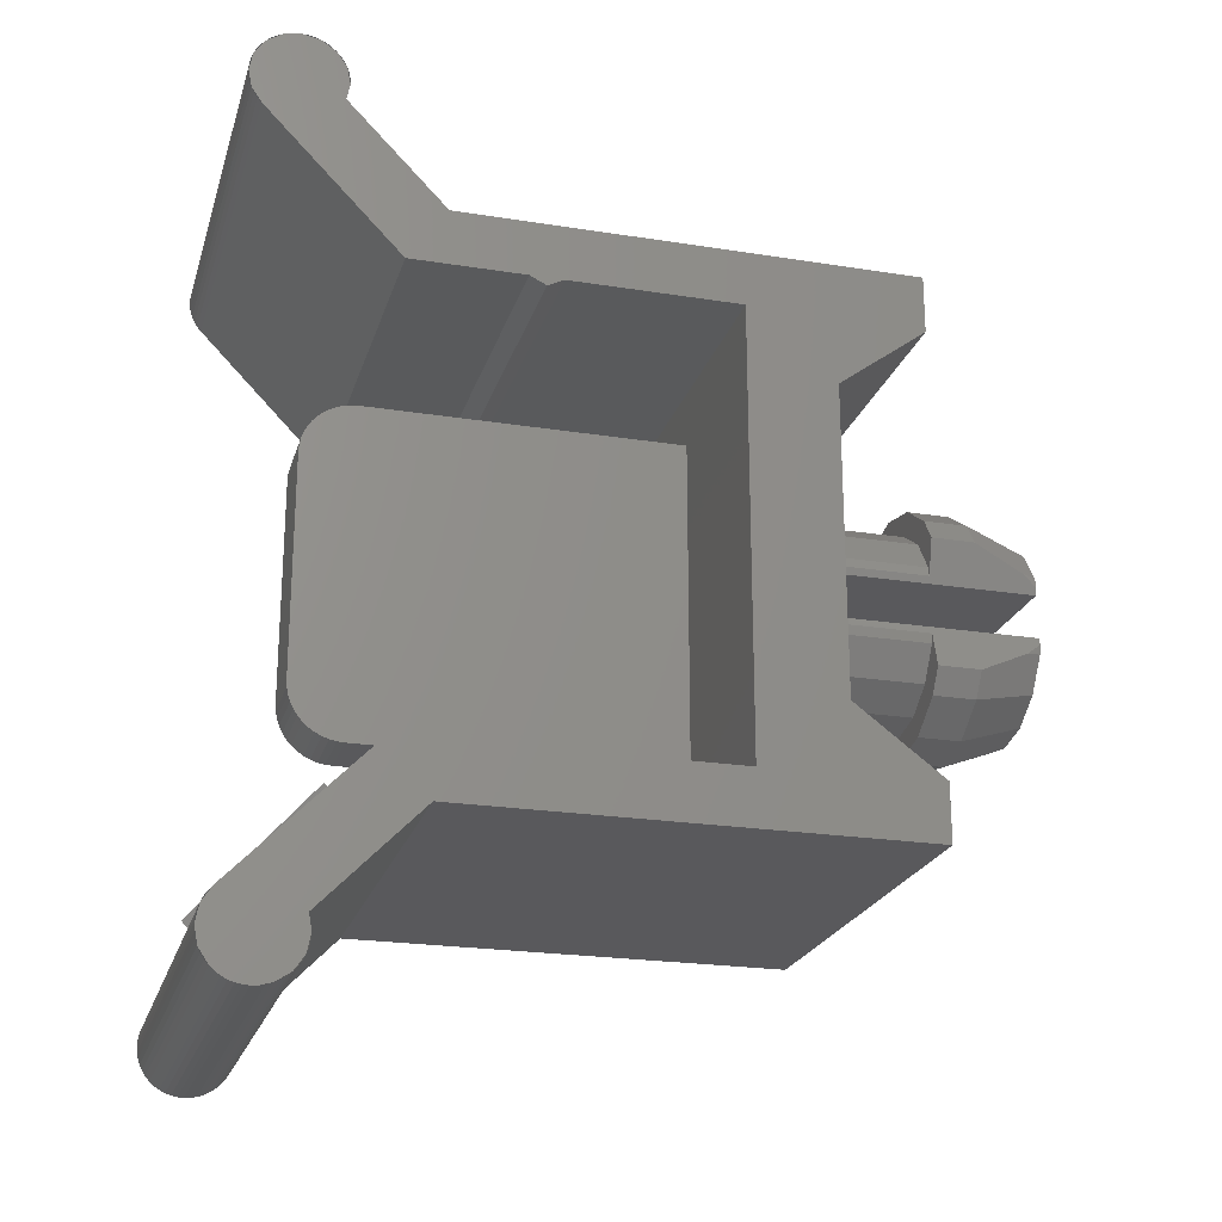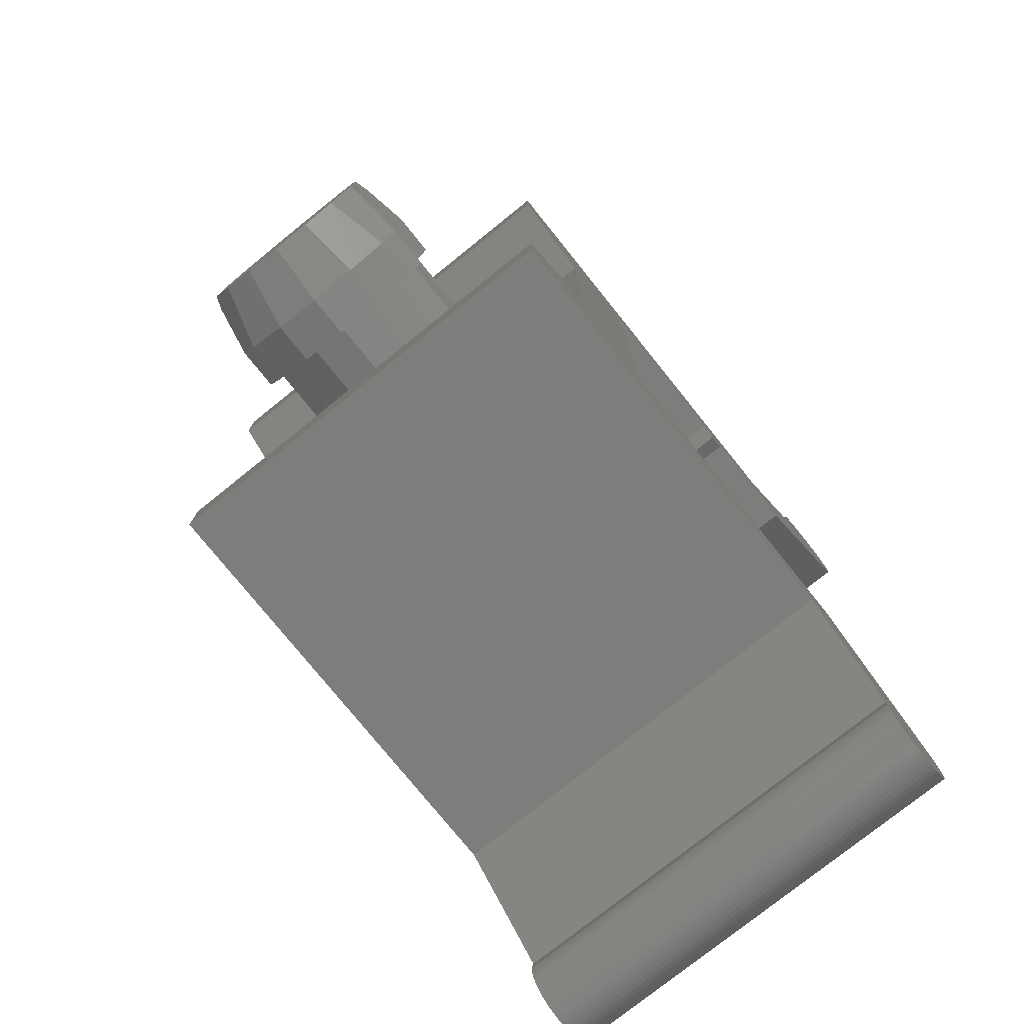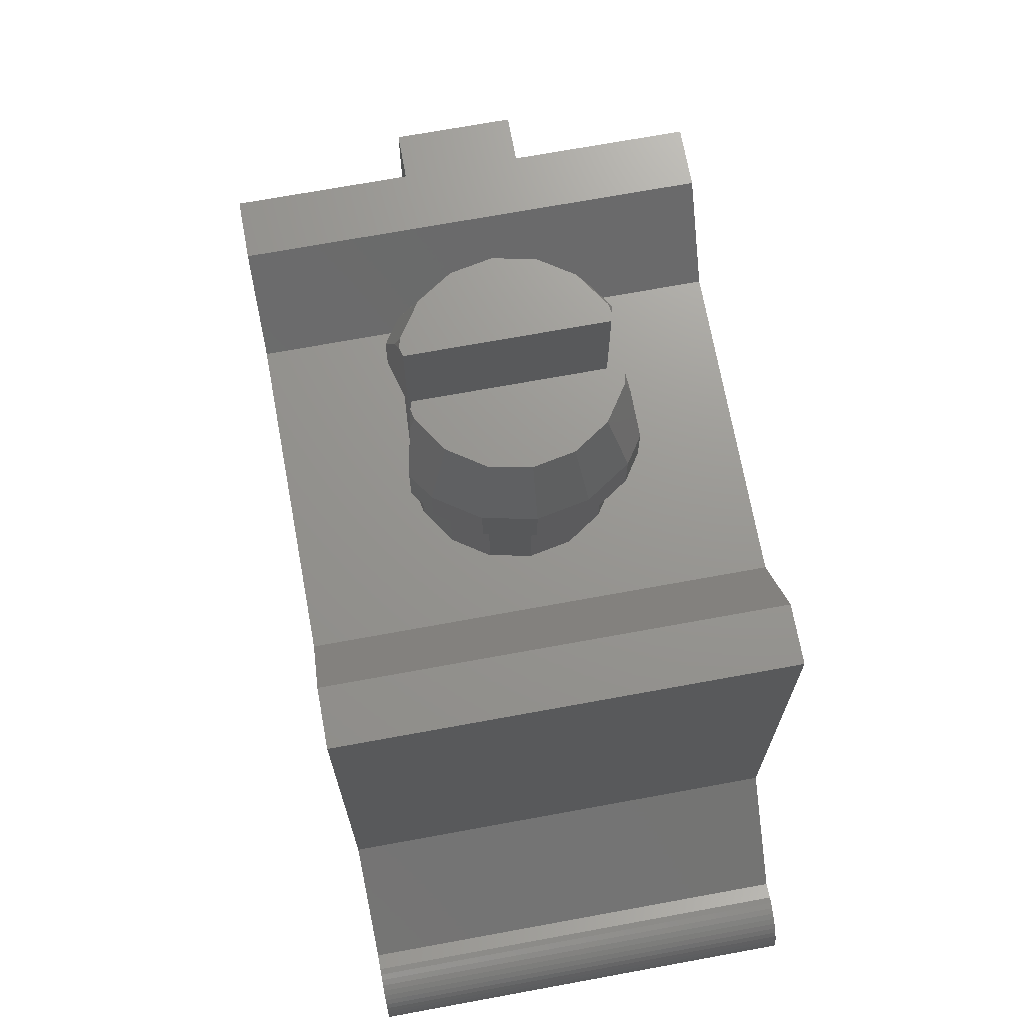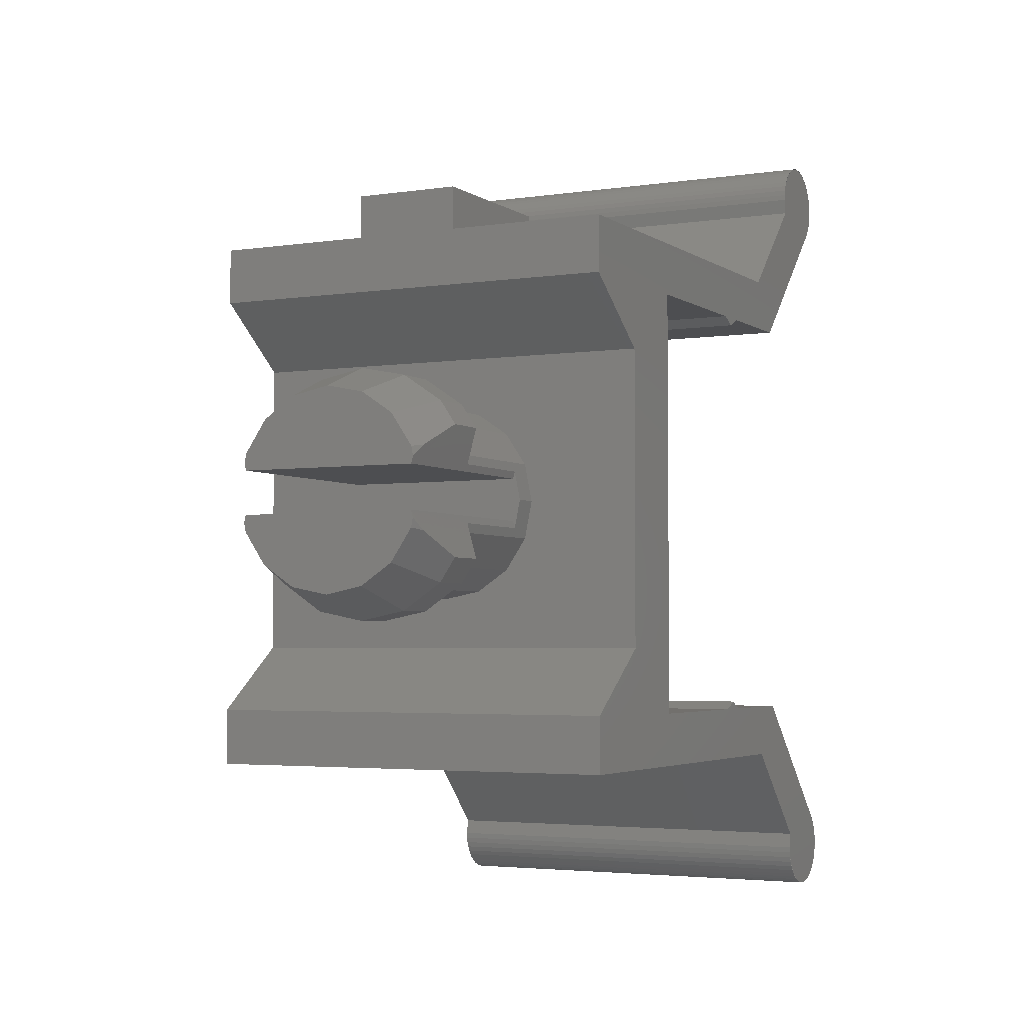
<metadata>
{"format":"stl","ext":"stl","renderer":"f3d","projection":"perspective","resolution":1024,"background":"white","views":[{"elev":-22.4,"azim":74.6,"up":"+Z"},{"elev":-76.9,"azim":-141.2,"up":"+Z"},{"elev":70.4,"azim":169.6,"up":"+Y"},{"elev":-3.5,"azim":-153.1,"up":"+Z"}]}
</metadata>
<code>
# stl→obj: 336 verts, 555 faces
v 0.6 -0.4414 2.18
v -0.6 -0.45 2.05
v 0.6 -0.45 2.05
v -0.6 -0.4414 2.18
v 0.6 -0.4159 2.309
v -0.6 -0.4159 2.309
v 0.6 -0.3739 2.433
v -0.6 -0.3739 2.433
v 0.6 -0.316 2.55
v -0.6 -0.316 2.55
v 0.6 -0.2434 2.659
v -0.6 -0.2434 2.659
v 0.6 -0.1571 2.757
v -0.6 -0.1571 2.757
v 0.6 -0.0588 2.843
v -0.6 -0.0588 2.843
v 0.6 0.05 2.916
v -0.6 0.05 2.916
v 0.6 0.1673 2.974
v -0.6 0.1673 2.974
v 0.6 0.2912 3.016
v -0.6 0.2912 3.016
v 0.6 0.4195 3.041
v -0.6 0.4195 3.041
v 0.6 0.55 3.05
v -0.6 0.55 3.05
v 0.6 -0.4414 -2.18
v 0.6 -0.45 -2.05
v -0.6 -0.45 -2.05
v -0.6 -0.4414 -2.18
v 0.6 -0.4159 -2.309
v -0.6 -0.4159 -2.309
v 0.6 -0.3739 -2.433
v -0.6 -0.3739 -2.433
v 0.6 -0.316 -2.55
v -0.6 -0.316 -2.55
v 0.6 -0.2434 -2.659
v -0.6 -0.2434 -2.659
v 0.6 -0.1571 -2.757
v -0.6 -0.1571 -2.757
v 0.6 -0.0588 -2.843
v -0.6 -0.0588 -2.843
v 0.6 0.05 -2.916
v -0.6 0.05 -2.916
v 0.6 0.1673 -2.974
v -0.6 0.1673 -2.974
v 0.6 0.2912 -3.016
v -0.6 0.2912 -3.016
v 0.6 0.4195 -3.041
v -0.6 0.4195 -3.041
v 0.6 0.55 -3.05
v -0.6 0.55 -3.05
v 0.6 6.4 3.05
v -0.6 6.4 3.05
v 0.6 6.4 -3.05
v -0.6 6.4 -3.05
v -4 6.4 -4.05
v 4 6.4 4.05
v -4 6.4 4.05
v 4 6.4 -4.05
v 4 3.3 4.05
v -4 3.3 4.05
v -4 3.3 -4.05
v 4 3.3 -4.05
v -4 0.65 4.05
v -4 2.7 4.05
v 4 2.7 4.05
v 4 0.65 4.05
v -4 0.65 -4.05
v 4 2.7 -4.05
v -4 2.7 -4.05
v 4 0.65 -4.05
v -1 6.4 5.85
v 1 6.4 5.85
v 1 9.6 5.85
v -1 9.6 5.85
v -1 6.4 5.05
v 1 6.4 5.05
v -1 9.6 5.05
v 1 9.6 5.05
v 4 1.35 5.05
v 4 9.6 5.05
v -4 9.6 5.05
v -4 1.35 5.05
v 4 8 2.8
v 4 8 -2.8
v -4 8 -2.8
v -4 8 2.8
v -4 9.6 4
v 4 9.6 4
v -4 9.6 -4
v 4 9.6 -4
v 4 9.6 -5.05
v -4 9.6 -5.05
v -4 1.35 -5.05
v 4 1.35 -5.05
v -4 -0.3672 7.27
v 4 -0.36 7.16
v -4 -0.36 7.16
v 4 -0.3672 7.27
v -4 -0.3886 7.377
v 4 -0.3886 7.377
v -4 -0.4239 7.481
v 4 -0.4239 7.481
v -4 -0.4726 7.58
v 4 -0.4726 7.58
v -4 -0.5335 7.671
v 4 -0.5335 7.671
v -4 -0.606 7.754
v 4 -0.606 7.754
v -4 -0.6886 7.827
v 4 -0.6886 7.827
v -4 -0.78 7.887
v 4 -0.78 7.887
v -4 -0.8785 7.936
v 4 -0.8785 7.936
v -4 -0.9826 7.971
v 4 -0.9826 7.971
v -4 -1.09 7.993
v 4 -1.09 7.993
v -4 -1.2 8
v 4 -1.2 8
v -4 -1.31 7.993
v 4 -1.31 7.993
v -4 -1.417 7.971
v 4 -1.417 7.971
v -4 -1.522 7.936
v 4 -1.522 7.936
v -4 -1.62 7.887
v 4 -1.62 7.887
v -4 -1.711 7.827
v 4 -1.711 7.827
v -4 -1.794 7.754
v 4 -1.794 7.754
v -4 -1.867 7.671
v 4 -1.867 7.671
v -4 -1.927 7.58
v 4 -1.927 7.58
v -4 -1.976 7.481
v 4 -1.976 7.481
v -4 -2.011 7.377
v 4 -2.011 7.377
v -4 -2.033 7.27
v 4 -2.033 7.27
v -4 -2.04 7.16
v 4 -2.04 7.16
v -4 -2.033 7.05
v 4 -2.033 7.05
v -4 -2.011 6.943
v 4 -2.011 6.943
v -4 -1.976 6.838
v 4 -1.976 6.838
v -4 -1.927 6.74
v 4 -1.927 6.74
v -4 -1.867 6.649
v 4 -1.867 6.649
v -4 -1.794 6.566
v 4 -1.794 6.566
v 4 -0.3672 -7.27
v -4 -0.36 -7.16
v 4 -0.36 -7.16
v -4 -0.3672 -7.27
v 4 -0.3886 -7.377
v -4 -0.3886 -7.377
v 4 -0.4239 -7.481
v -4 -0.4239 -7.481
v 4 -0.4726 -7.58
v -4 -0.4726 -7.58
v 4 -0.5335 -7.671
v -4 -0.5335 -7.671
v 4 -0.606 -7.754
v -4 -0.606 -7.754
v 4 -0.6886 -7.827
v -4 -0.6886 -7.827
v 4 -0.78 -7.887
v -4 -0.78 -7.887
v 4 -0.8785 -7.936
v -4 -0.8785 -7.936
v 4 -0.9826 -7.971
v -4 -0.9826 -7.971
v 4 -1.09 -7.993
v -4 -1.09 -7.993
v 4 -1.2 -8
v -4 -1.2 -8
v 4 -1.31 -7.993
v -4 -1.31 -7.993
v 4 -1.417 -7.971
v -4 -1.417 -7.971
v 4 -1.522 -7.936
v -4 -1.522 -7.936
v 4 -1.62 -7.887
v -4 -1.62 -7.887
v 4 -1.711 -7.827
v -4 -1.711 -7.827
v 4 -1.794 -7.754
v -4 -1.794 -7.754
v 4 -1.867 -7.671
v -4 -1.867 -7.671
v 4 -1.927 -7.58
v -4 -1.927 -7.58
v 4 -1.976 -7.481
v -4 -1.976 -7.481
v 4 -2.011 -7.377
v -4 -2.011 -7.377
v 4 -2.033 -7.27
v -4 -2.033 -7.27
v 4 -2.04 -7.16
v -4 -2.04 -7.16
v 4 -2.033 -7.05
v -4 -2.033 -7.05
v 4 -2.011 -6.943
v -4 -2.011 -6.943
v 4 -1.976 -6.838
v -4 -1.976 -6.838
v 4 -1.927 -6.74
v -4 -1.927 -6.74
v 4 -1.867 -6.649
v -4 -1.867 -6.649
v 4 -1.794 -6.566
v -4 -1.794 -6.566
v -4 -1.2 7.16
v 4 -1.2 7.16
v -4 -1.2 -7.16
v 4 -1.2 -7.16
v 1.707 8.5 0.4
v 1.707 8.5 -0.4
v -1.707 8.5 -0.4
v -1.707 8.5 0.4
v -1.707 12.4 0.4
v 1.707 12.4 0.4
v 1.707 12.4 -0.4
v -1.707 12.4 -0.4
v 4 3 3.9
v -4 3 3.9
v 4 3 -3.9
v -4 3 -3.9
v 4 -0.4177 6.87
v -4 -0.4177 6.87
v 4 -0.4177 -6.87
v -4 -0.4177 -6.87
v -0.708 12.4 1.709
v 0 12.4 1.85
v 0.708 12.4 1.709
v -1.308 12.4 1.308
v 1.308 12.4 1.308
v -1.709 12.4 0.708
v 1.709 12.4 0.708
v -1.744 12.4 0.5346
v 1.744 12.4 0.5346
v 1.744 12.4 -0.5346
v -1.744 12.4 -0.5346
v 1.709 12.4 -0.708
v -1.709 12.4 -0.708
v 1.308 12.4 -1.308
v -1.308 12.4 -1.308
v 0.708 12.4 -1.709
v -0.708 12.4 -1.709
v 0 12.4 -1.85
v -1.626 11.2 1.626
v -0.8802 11.2 2.125
v 0 11.2 2.3
v 0.8802 11.2 2.125
v 1.626 11.2 1.626
v 1.626 11.2 -1.626
v 0.8802 11.2 -2.125
v 0 11.2 -2.3
v -0.8802 11.2 -2.125
v -1.626 11.2 -1.626
v -1.802 12.13 0.7463
v 1.802 12.13 0.7463
v 1.802 12.13 -0.7463
v -1.802 12.13 -0.7463
v -1.922 11.2 1.184
v 1.922 11.2 1.184
v 1.922 11.2 -1.184
v -1.922 11.2 -1.184
v -1.626 10.4 1.626
v -0.8802 10.4 2.125
v 0 10.4 2.3
v 0.8802 10.4 2.125
v 1.626 10.4 1.626
v 1.626 10.4 -1.626
v 0.8802 10.4 -2.125
v 0 10.4 -2.3
v -0.8802 10.4 -2.125
v -1.626 10.4 -1.626
v -1.922 10.4 1.184
v 1.922 10.4 1.184
v 1.922 10.4 -1.184
v -1.922 10.4 -1.184
v -1.308 10.4 1.308
v -0.708 10.4 1.709
v 0 10.4 1.85
v 0.708 10.4 1.709
v 1.308 10.4 1.308
v -0.708 10.4 -1.709
v -1.308 10.4 -1.308
v 0 10.4 -1.85
v 0.708 10.4 -1.709
v 1.308 10.4 -1.308
v 1.709 10.4 0.708
v -1.709 10.4 0.708
v -1.709 10.4 -0.708
v 1.709 10.4 -0.708
v 1.744 10.4 0.5346
v -1.744 10.4 0.5346
v -1.744 10.4 -0.5346
v 1.744 10.4 -0.5346
v 1.308 8 1.308
v 1.709 8 0.708
v 0.708 8 1.709
v 0 8 1.85
v -0.708 8 1.709
v -1.308 8 1.308
v -1.709 8 0.708
v -1.308 8 -1.308
v -1.709 8 -0.708
v -0.708 8 -1.709
v 0 8 -1.85
v 0.708 8 -1.709
v 1.308 8 -1.308
v 1.709 8 -0.708
v 1.744 8.5 0.5346
v 1.85 8 0
v 1.85 8.5 0
v -1.744 8.5 0.5346
v -1.85 8 0
v -1.85 8.5 0
v -1.744 8.5 -0.5346
v 1.744 8.5 -0.5346
v 0 -1.834 -6.034
v 1.4 0.1166 -4.025
v -1.4 0.1166 -4.025
v 0 -1.547 -6.312
v 1.4 0.4035 -4.304
v -1.4 0.4035 -4.304
f 1 2 3
f 2 1 4
f 5 4 1
f 4 5 6
f 7 6 5
f 6 7 8
f 9 8 7
f 8 9 10
f 11 10 9
f 10 11 12
f 13 12 11
f 12 13 14
f 15 14 13
f 14 15 16
f 17 16 15
f 16 17 18
f 19 18 17
f 18 19 20
f 21 20 19
f 20 21 22
f 23 22 21
f 22 23 24
f 25 24 23
f 24 25 26
f 27 28 29
f 29 30 27
f 31 27 30
f 30 32 31
f 33 31 32
f 32 34 33
f 35 33 34
f 34 36 35
f 37 35 36
f 36 38 37
f 39 37 38
f 38 40 39
f 41 39 40
f 40 42 41
f 43 41 42
f 42 44 43
f 45 43 44
f 44 46 45
f 47 45 46
f 46 48 47
f 49 47 48
f 48 50 49
f 51 49 50
f 50 52 51
f 26 2 4
f 4 24 26
f 24 4 6
f 6 22 24
f 22 6 8
f 8 20 22
f 20 8 10
f 10 18 20
f 18 10 12
f 12 16 18
f 16 12 14
f 52 30 29
f 30 52 50
f 50 32 30
f 32 50 48
f 48 34 32
f 34 48 46
f 46 36 34
f 36 46 44
f 44 38 36
f 38 44 42
f 42 40 38
f 25 1 3
f 1 25 23
f 23 5 1
f 5 23 21
f 21 7 5
f 7 21 19
f 19 9 7
f 9 19 17
f 17 11 9
f 11 17 15
f 15 13 11
f 51 28 27
f 27 49 51
f 49 27 31
f 31 47 49
f 47 31 33
f 33 45 47
f 45 33 35
f 35 43 45
f 43 35 37
f 37 41 43
f 41 37 39
f 53 54 26
f 26 25 53
f 55 52 56
f 52 55 51
f 28 2 29
f 2 28 3
f 57 58 59
f 58 57 60
f 59 61 62
f 61 59 58
f 60 63 64
f 63 60 57
f 65 66 67
f 67 68 65
f 69 70 71
f 70 69 72
f 73 74 75
f 75 76 73
f 73 77 78
f 78 74 73
f 76 79 77
f 77 73 76
f 74 78 80
f 80 75 74
f 81 82 83
f 83 84 81
f 85 86 87
f 87 88 85
f 85 88 89
f 89 90 85
f 91 92 93
f 93 94 91
f 86 92 91
f 91 87 86
f 95 94 93
f 93 96 95
f 97 98 99
f 98 97 100
f 101 100 97
f 100 101 102
f 103 102 101
f 102 103 104
f 105 104 103
f 104 105 106
f 107 106 105
f 106 107 108
f 109 108 107
f 108 109 110
f 111 110 109
f 110 111 112
f 113 112 111
f 112 113 114
f 115 114 113
f 114 115 116
f 117 116 115
f 116 117 118
f 119 118 117
f 118 119 120
f 121 120 119
f 120 121 122
f 123 122 121
f 122 123 124
f 125 124 123
f 124 125 126
f 127 126 125
f 126 127 128
f 129 128 127
f 128 129 130
f 131 130 129
f 130 131 132
f 133 132 131
f 132 133 134
f 135 134 133
f 134 135 136
f 137 136 135
f 136 137 138
f 139 138 137
f 138 139 140
f 141 140 139
f 140 141 142
f 143 142 141
f 142 143 144
f 145 144 143
f 144 145 146
f 147 146 145
f 146 147 148
f 149 148 147
f 148 149 150
f 151 150 149
f 150 151 152
f 153 152 151
f 152 153 154
f 155 154 153
f 154 155 156
f 157 156 155
f 156 157 158
f 159 160 161
f 160 159 162
f 163 162 159
f 162 163 164
f 165 164 163
f 164 165 166
f 167 166 165
f 166 167 168
f 169 168 167
f 168 169 170
f 171 170 169
f 170 171 172
f 173 172 171
f 172 173 174
f 175 174 173
f 174 175 176
f 177 176 175
f 176 177 178
f 179 178 177
f 178 179 180
f 181 180 179
f 180 181 182
f 183 182 181
f 182 183 184
f 185 184 183
f 184 185 186
f 187 186 185
f 186 187 188
f 189 188 187
f 188 189 190
f 191 190 189
f 190 191 192
f 193 192 191
f 192 193 194
f 195 194 193
f 194 195 196
f 197 196 195
f 196 197 198
f 199 198 197
f 198 199 200
f 201 200 199
f 200 201 202
f 203 202 201
f 202 203 204
f 205 204 203
f 204 205 206
f 207 206 205
f 206 207 208
f 209 208 207
f 208 209 210
f 211 210 209
f 210 211 212
f 213 212 211
f 212 213 214
f 215 214 213
f 214 215 216
f 217 216 215
f 216 217 218
f 219 218 217
f 218 219 220
f 221 103 99
f 221 109 103
f 221 115 109
f 221 121 115
f 221 127 121
f 221 133 127
f 221 139 133
f 221 145 139
f 221 151 145
f 221 157 151
f 222 98 104
f 222 104 110
f 222 110 116
f 222 116 122
f 222 122 128
f 222 128 134
f 222 134 140
f 222 140 146
f 222 146 152
f 222 152 158
f 223 160 166
f 223 166 172
f 223 172 178
f 223 178 184
f 223 184 190
f 223 190 196
f 223 196 202
f 223 202 208
f 223 208 214
f 223 214 220
f 224 165 161
f 224 171 165
f 224 177 171
f 224 183 177
f 224 189 183
f 224 195 189
f 224 201 195
f 224 207 201
f 224 213 207
f 224 219 213
f 225 226 227
f 227 228 225
f 225 228 229
f 229 230 225
f 227 226 231
f 231 232 227
f 90 89 79
f 79 80 90
f 79 89 83
f 82 90 80
f 80 79 76
f 76 75 80
f 54 56 2
f 2 26 54
f 2 56 52
f 52 29 2
f 3 55 53
f 53 25 3
f 51 55 3
f 3 28 51
f 61 233 234
f 234 62 61
f 235 64 63
f 63 236 235
f 233 67 66
f 66 234 233
f 70 235 236
f 236 71 70
f 237 81 84
f 84 238 237
f 96 239 240
f 240 95 96
f 98 237 238
f 238 99 98
f 239 161 160
f 160 240 239
f 157 221 99
f 99 238 157
f 98 222 158
f 158 237 98
f 160 223 220
f 220 240 160
f 219 224 161
f 161 239 219
f 68 158 157
f 157 65 68
f 219 72 69
f 69 220 219
f 84 65 157
f 157 238 84
f 158 68 81
f 81 237 158
f 220 69 95
f 95 240 220
f 96 72 219
f 219 239 96
f 84 66 65
f 67 81 68
f 71 95 69
f 96 70 72
f 84 62 234
f 234 66 84
f 67 233 61
f 61 81 67
f 71 236 63
f 63 95 71
f 96 64 235
f 235 70 96
f 83 59 62
f 62 84 83
f 81 61 58
f 58 82 81
f 95 63 57
f 57 94 95
f 93 60 64
f 64 96 93
f 83 89 88
f 88 59 83
f 85 90 82
f 82 58 85
f 87 91 94
f 94 57 87
f 93 92 86
f 86 60 93
f 59 88 87
f 87 57 59
f 60 86 85
f 85 58 60
f 241 242 243
f 244 241 243
f 243 245 244
f 246 244 245
f 245 247 246
f 248 246 247
f 247 249 248
f 230 229 248
f 248 249 230
f 232 231 250
f 250 251 232
f 251 250 252
f 252 253 251
f 253 252 254
f 254 255 253
f 255 254 256
f 256 257 255
f 257 256 258
f 241 244 259
f 259 260 241
f 242 241 260
f 260 261 242
f 243 242 261
f 261 262 243
f 245 243 262
f 262 263 245
f 256 254 264
f 264 265 256
f 258 256 265
f 265 266 258
f 257 258 266
f 266 267 257
f 255 257 267
f 267 268 255
f 248 269 246
f 247 270 249
f 250 271 252
f 253 272 251
f 259 244 246
f 246 269 259
f 270 247 245
f 245 263 270
f 252 271 264
f 264 254 252
f 255 268 272
f 272 253 255
f 269 273 259
f 263 274 270
f 271 275 264
f 268 276 272
f 259 277 278
f 278 260 259
f 260 278 279
f 279 261 260
f 261 279 280
f 280 262 261
f 262 280 281
f 281 263 262
f 264 282 283
f 283 265 264
f 265 283 284
f 284 266 265
f 266 284 285
f 285 267 266
f 267 285 286
f 286 268 267
f 287 277 259
f 259 273 287
f 274 263 281
f 281 288 274
f 289 282 264
f 264 275 289
f 276 268 286
f 286 290 276
f 277 291 292
f 292 278 277
f 278 292 293
f 293 279 278
f 279 293 294
f 294 280 279
f 280 294 295
f 295 281 280
f 285 296 297
f 297 286 285
f 284 298 296
f 296 285 284
f 283 299 298
f 298 284 283
f 282 300 299
f 299 283 282
f 295 301 288
f 288 281 295
f 287 302 291
f 291 277 287
f 297 303 290
f 290 286 297
f 289 304 300
f 300 282 289
f 301 305 288
f 306 302 287
f 307 290 303
f 289 308 304
f 301 295 309
f 309 310 301
f 295 294 311
f 311 309 295
f 294 293 312
f 312 311 294
f 293 292 313
f 313 312 293
f 292 291 314
f 314 313 292
f 291 302 315
f 315 314 291
f 303 297 316
f 316 317 303
f 297 296 318
f 318 316 297
f 296 298 319
f 319 318 296
f 298 299 320
f 320 319 298
f 299 300 321
f 321 320 299
f 300 304 322
f 322 321 300
f 323 310 324
f 324 325 323
f 301 310 323
f 323 305 301
f 302 306 326
f 326 315 302
f 327 315 326
f 326 328 327
f 317 327 328
f 328 329 317
f 303 317 329
f 329 307 303
f 304 308 330
f 330 322 304
f 324 322 330
f 330 325 324
f 225 230 305
f 305 323 225
f 326 306 229
f 229 228 326
f 232 307 329
f 329 227 232
f 330 308 231
f 231 226 330
f 230 274 288
f 288 305 230
f 229 306 287
f 287 273 229
f 232 276 290
f 290 307 232
f 231 308 289
f 289 275 231
f 230 249 270
f 270 274 230
f 229 273 269
f 269 248 229
f 232 251 272
f 272 276 232
f 231 275 271
f 271 250 231
f 325 225 323
f 328 326 228
f 325 226 225
f 328 228 227
f 325 330 226
f 328 227 329
f 331 332 333
f 331 334 335
f 335 332 331
f 332 335 336
f 336 333 332
f 333 336 334
f 334 331 333

</code>
